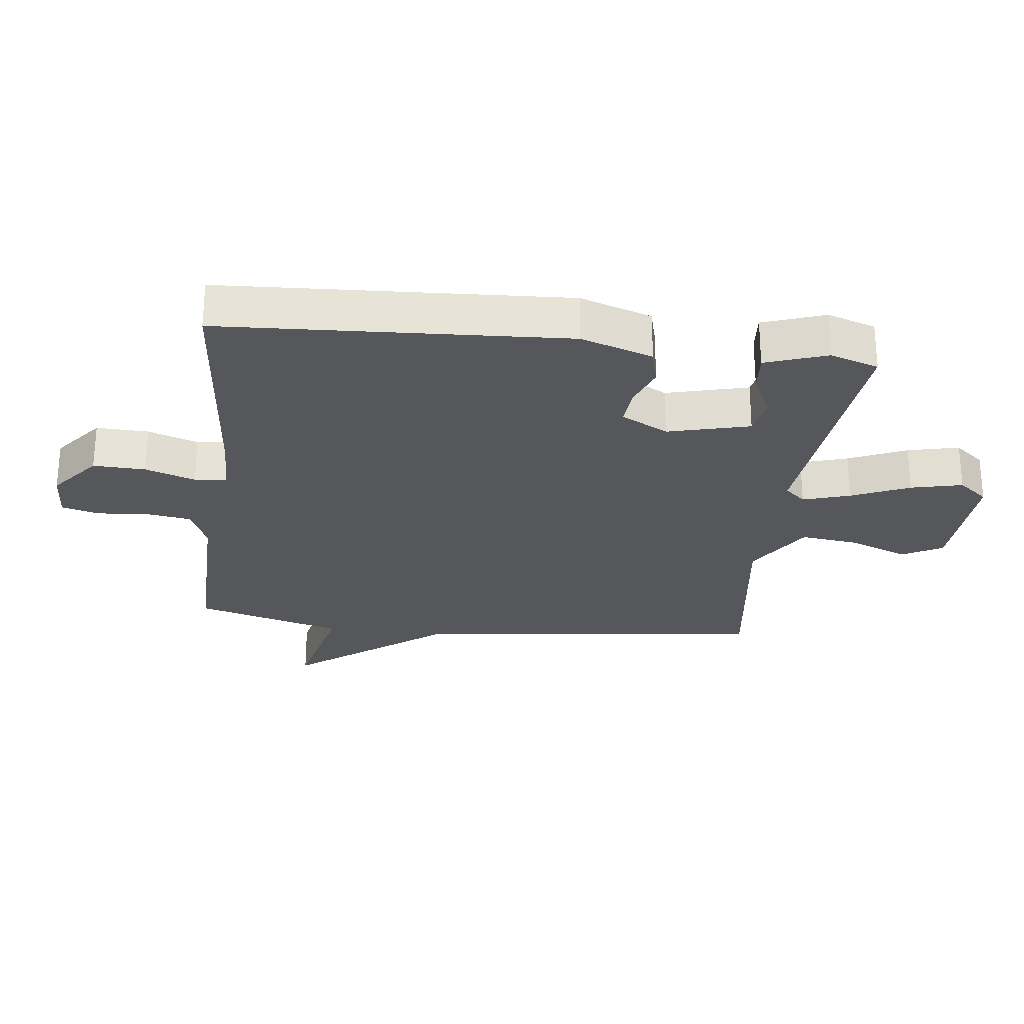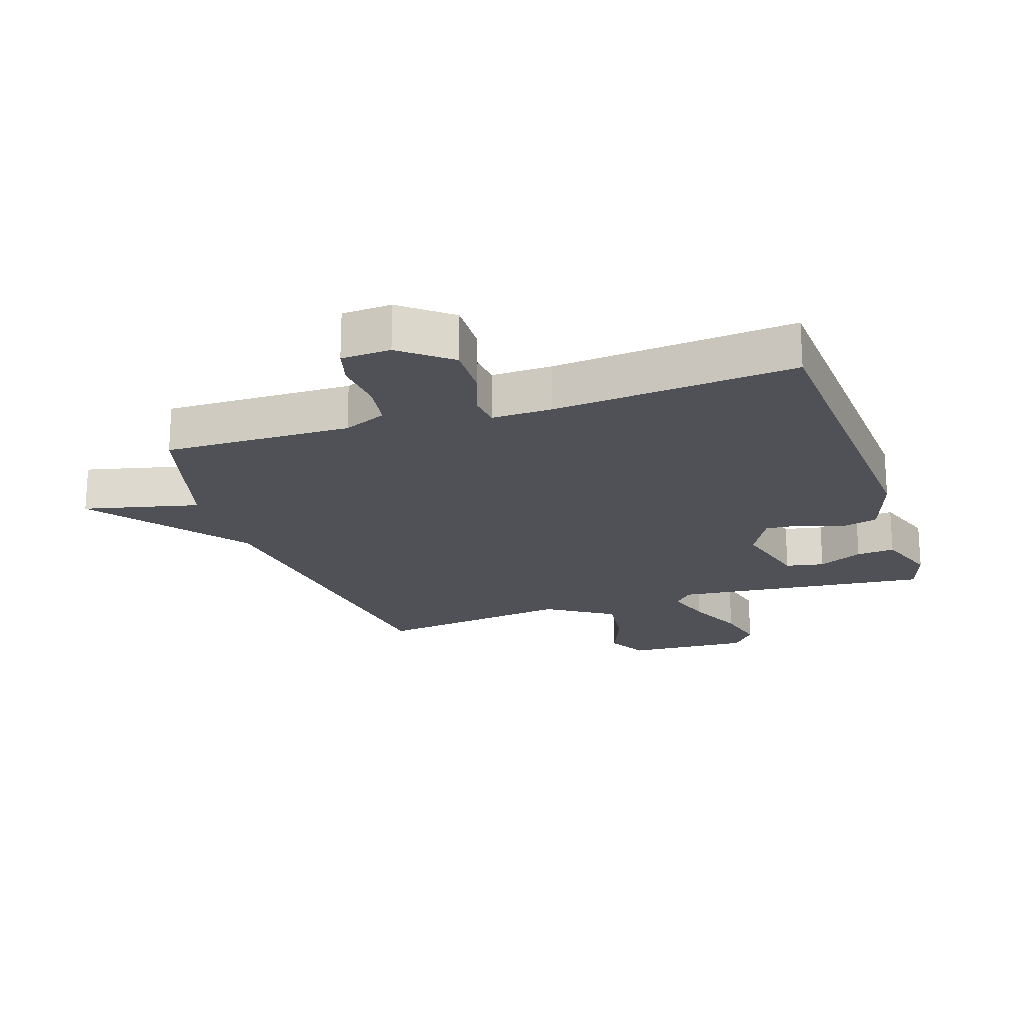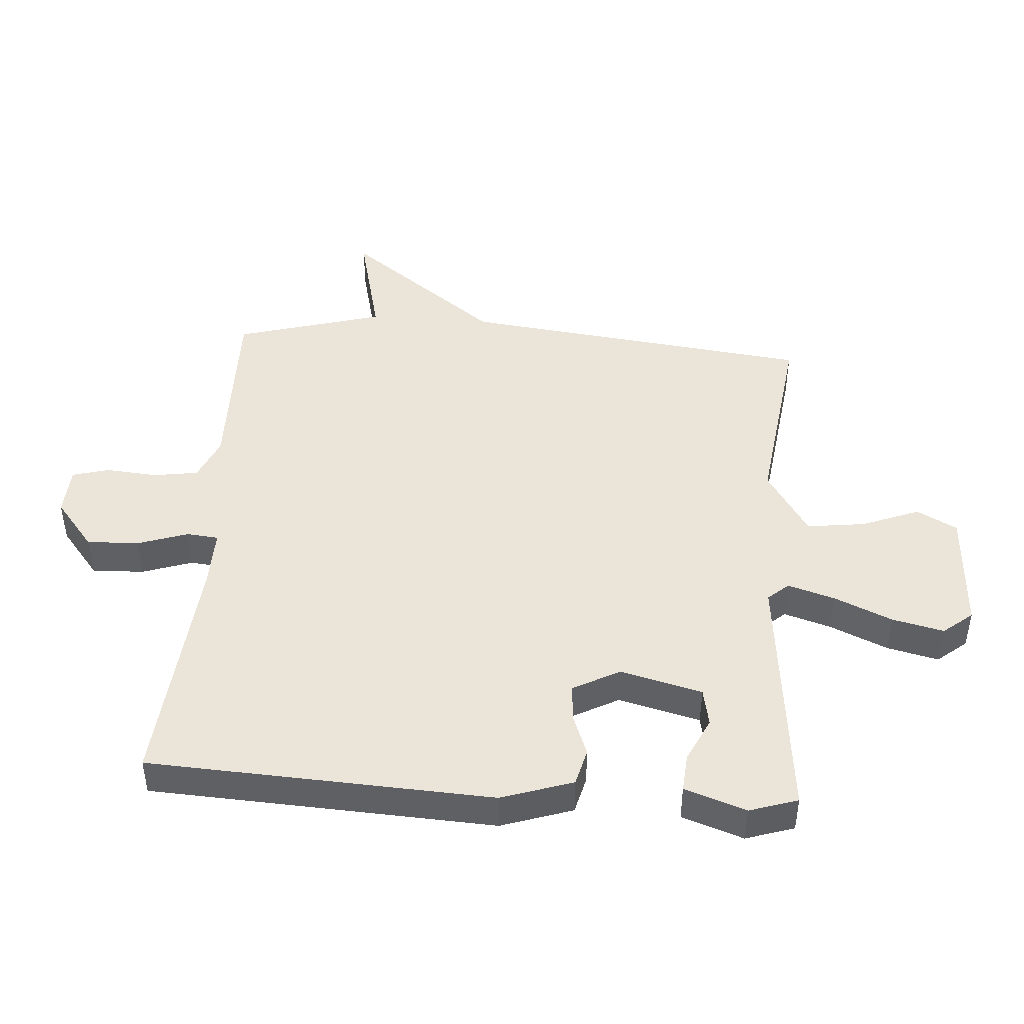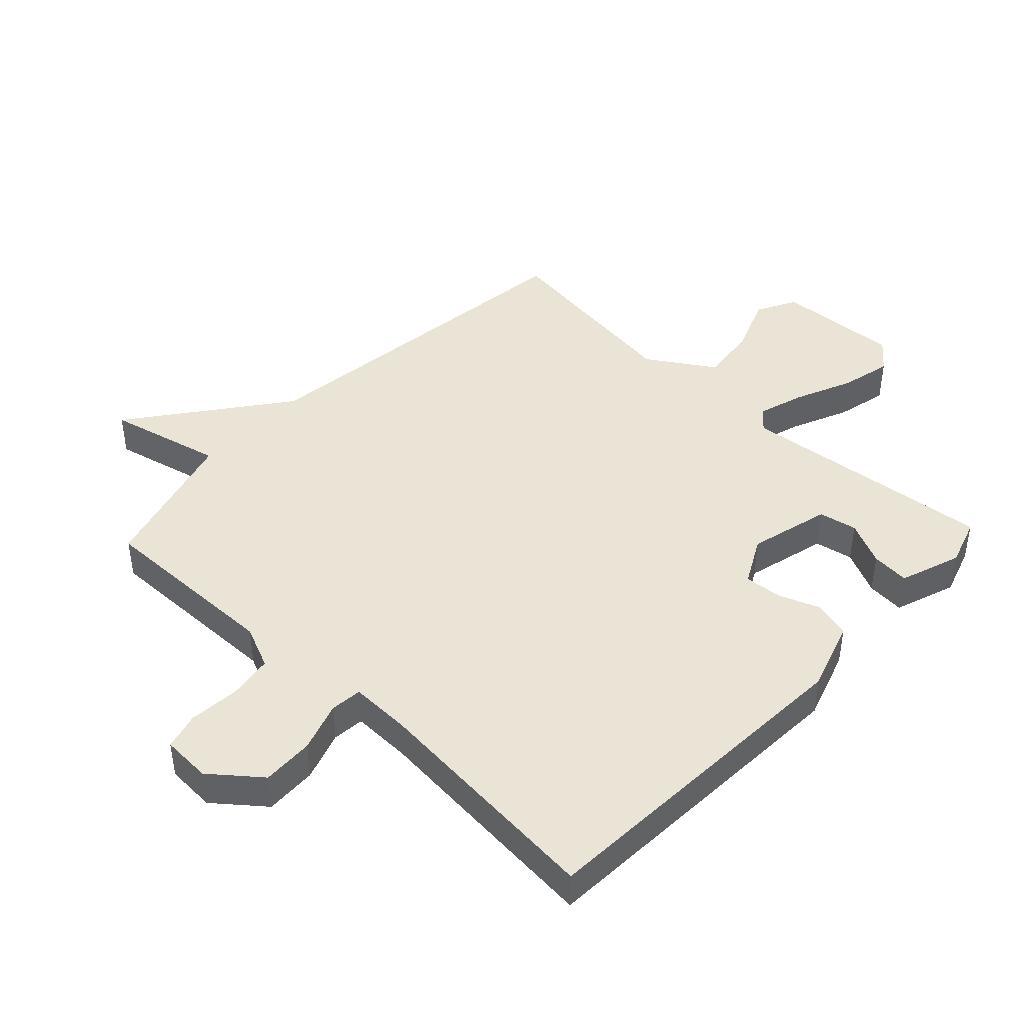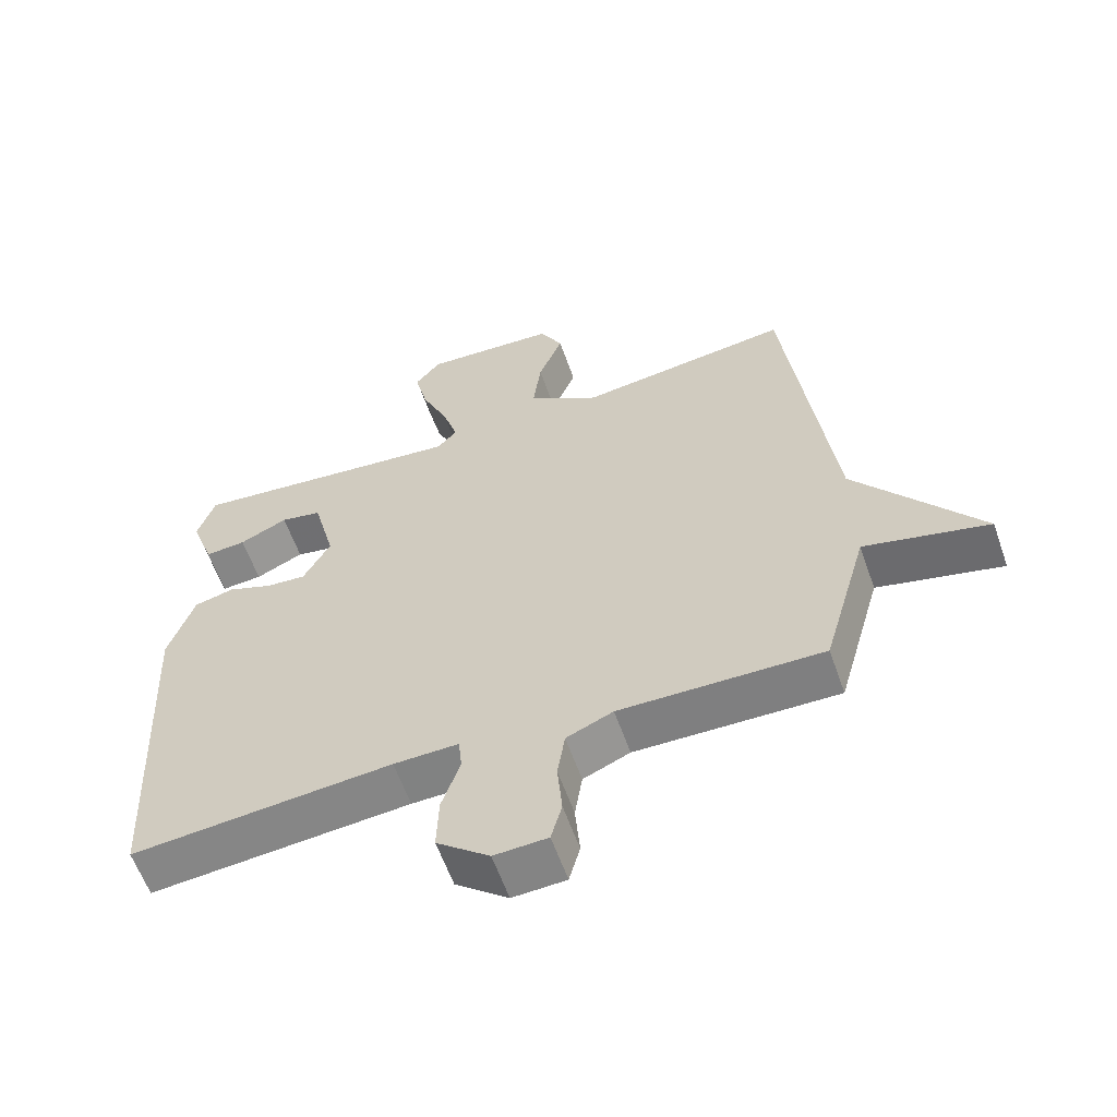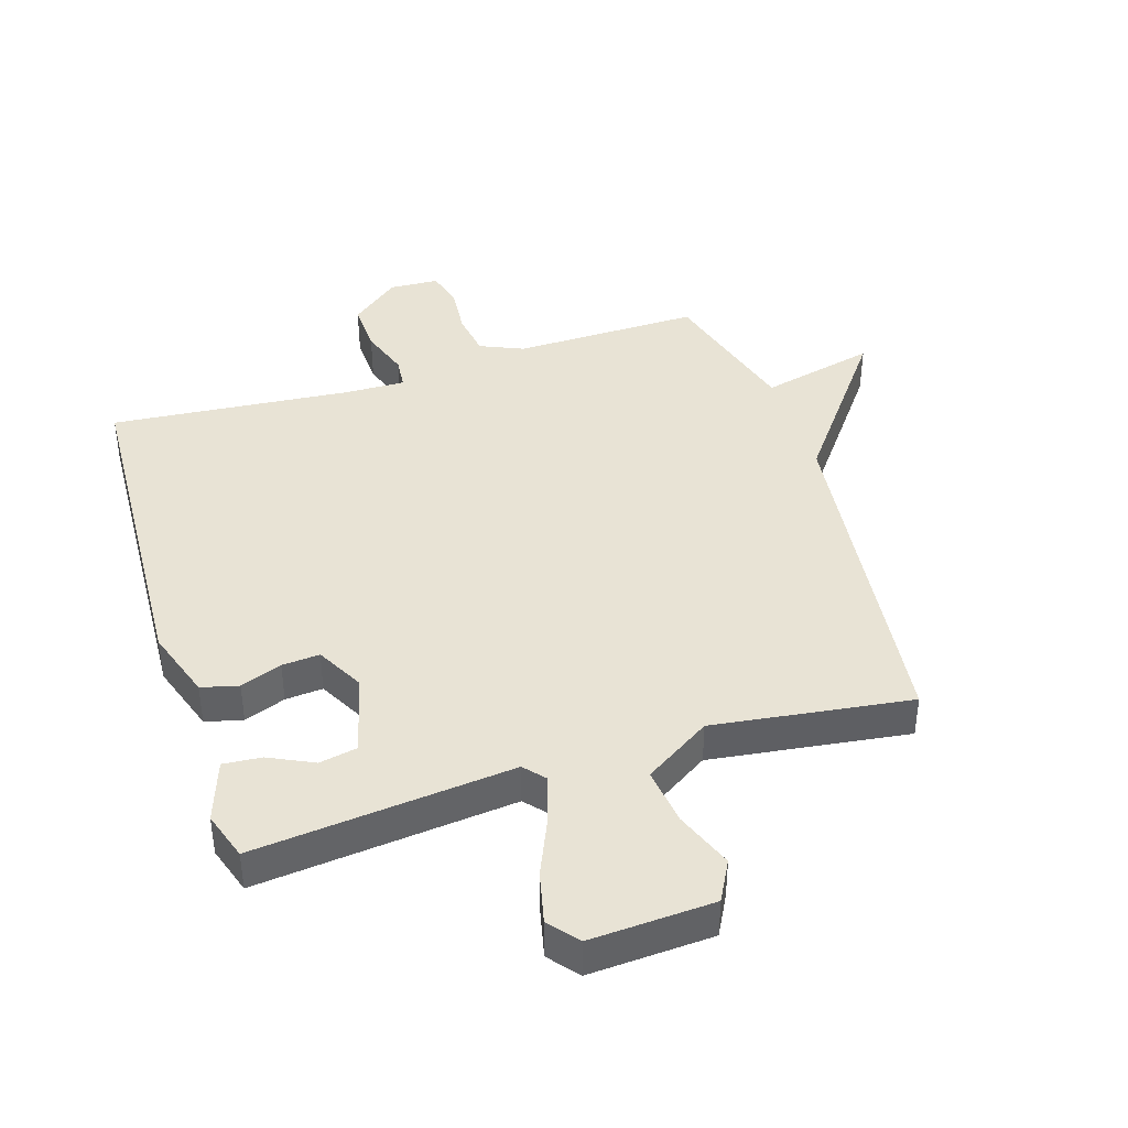
<metadata>
{"format":"obj","ext":"obj","renderer":"f3d","projection":"perspective","resolution":1024,"background":"white","views":[{"elev":-26.7,"azim":-96.7,"up":"+Y"},{"elev":-20.3,"azim":-161.5,"up":"+Y"},{"elev":45.4,"azim":-85.9,"up":"+Y"},{"elev":43.8,"azim":-136.6,"up":"+Y"},{"elev":-60.1,"azim":19.3,"up":"+Z"},{"elev":41.0,"azim":-17.5,"up":"+Y"}]}
</metadata>
<code>
v -0.5 0.07 0.5
v -0.089 0.07 0.457
v -0.06 0.07 0.49
v -0.083 0.07 0.565
v -0.123 0.07 0.657
v -0.142 0.07 0.739
v -0.104 0.07 0.786
v 0.093 0.07 0.775
v 0.127 0.07 0.711
v 0.091 0.07 0.619
v 0.079 0.07 0.526
v 0.185 0.07 0.458
v 0.5 0.07 0.5
v 0.567 0.07 -0.064
v 0.751 0.07 -0.308
v 0.567 0.07 -0.264
v 0.5 0.07 -0.5
v 0.202 0.07 -0.495
v 0.133 0.07 -0.525
v 0.122 0.07 -0.597
v 0.129 0.07 -0.678
v 0.113 0.07 -0.737
v 0.034 0.07 -0.741
v -0.044 0.07 -0.678
v -0.041 0.07 -0.595
v -0.014 0.07 -0.515
v -0.019 0.07 -0.464
v -0.115 0.07 -0.466
v -0.5 0.07 -0.5
v -0.528 0.07 0.048
v -0.49 0.07 0.162
v -0.431 0.07 0.177
v -0.365 0.07 0.152
v -0.305 0.07 0.147
v -0.265 0.07 0.222
v -0.298 0.07 0.352
v -0.359 0.07 0.364
v -0.43 0.07 0.33
v -0.491 0.07 0.325
v -0.525 0.07 0.423
v -0.5 0 0.5
v -0.089 0 0.457
v -0.06 0 0.49
v -0.083 0 0.565
v -0.123 0 0.657
v -0.142 0 0.739
v -0.104 0 0.786
v 0.093 0 0.775
v 0.127 0 0.711
v 0.091 0 0.619
v 0.079 0 0.526
v 0.185 0 0.458
v 0.5 0 0.5
v 0.567 0 -0.064
v 0.751 0 -0.308
v 0.567 0 -0.264
v 0.5 0 -0.5
v 0.202 0 -0.495
v 0.133 0 -0.525
v 0.122 0 -0.597
v 0.129 0 -0.678
v 0.113 0 -0.737
v 0.034 0 -0.741
v -0.044 0 -0.678
v -0.041 0 -0.595
v -0.014 0 -0.515
v -0.019 0 -0.464
v -0.115 0 -0.466
v -0.5 0 -0.5
v -0.528 0 0.048
v -0.49 0 0.162
v -0.431 0 0.177
v -0.365 0 0.152
v -0.305 0 0.147
v -0.265 0 0.222
v -0.298 0 0.352
v -0.359 0 0.364
v -0.43 0 0.33
v -0.491 0 0.325
v -0.525 0 0.423
f 39 40 1
f 38 39 1
f 37 38 1
f 36 37 1 2
f 35 36 2
f 34 35 2 3
f 31 32 33
f 30 31 33
f 29 30 33
f 28 29 33
f 27 28 33 34
f 24 25 26
f 23 24 26
f 22 23 26
f 21 22 26
f 20 21 26
f 19 20 26 27
f 27 34 3
f 19 27 3
f 18 19 3
f 14 15 16
f 16 17 18
f 14 16 18
f 13 14 18
f 12 13 18
f 8 9 10
f 7 8 10
f 6 7 10
f 5 6 10
f 4 5 10
f 3 4 10 11
f 3 11 12 18
f 41 80 79
f 41 79 78
f 41 78 77
f 42 41 77 76
f 42 76 75
f 43 42 75 74
f 73 72 71
f 73 71 70
f 73 70 69
f 73 69 68
f 74 73 68 67
f 66 65 64
f 66 64 63
f 66 63 62
f 66 62 61
f 66 61 60
f 67 66 60 59
f 43 74 67
f 43 67 59
f 43 59 58
f 56 55 54
f 58 57 56
f 58 56 54
f 58 54 53
f 58 53 52
f 50 49 48
f 50 48 47
f 50 47 46
f 50 46 45
f 50 45 44
f 51 50 44 43
f 58 52 51 43
f 1 41 42 2
f 2 42 43 3
f 3 43 44 4
f 4 44 45 5
f 5 45 46 6
f 6 46 47 7
f 7 47 48 8
f 8 48 49 9
f 9 49 50 10
f 10 50 51 11
f 11 51 52 12
f 12 52 53 13
f 13 53 54 14
f 14 54 55 15
f 15 55 56 16
f 16 56 57 17
f 17 57 58 18
f 18 58 59 19
f 19 59 60 20
f 20 60 61 21
f 21 61 62 22
f 22 62 63 23
f 23 63 64 24
f 24 64 65 25
f 25 65 66 26
f 26 66 67 27
f 27 67 68 28
f 28 68 69 29
f 29 69 70 30
f 30 70 71 31
f 31 71 72 32
f 32 72 73 33
f 33 73 74 34
f 34 74 75 35
f 35 75 76 36
f 36 76 77 37
f 37 77 78 38
f 38 78 79 39
f 39 79 80 40
f 40 80 41 1

</code>
